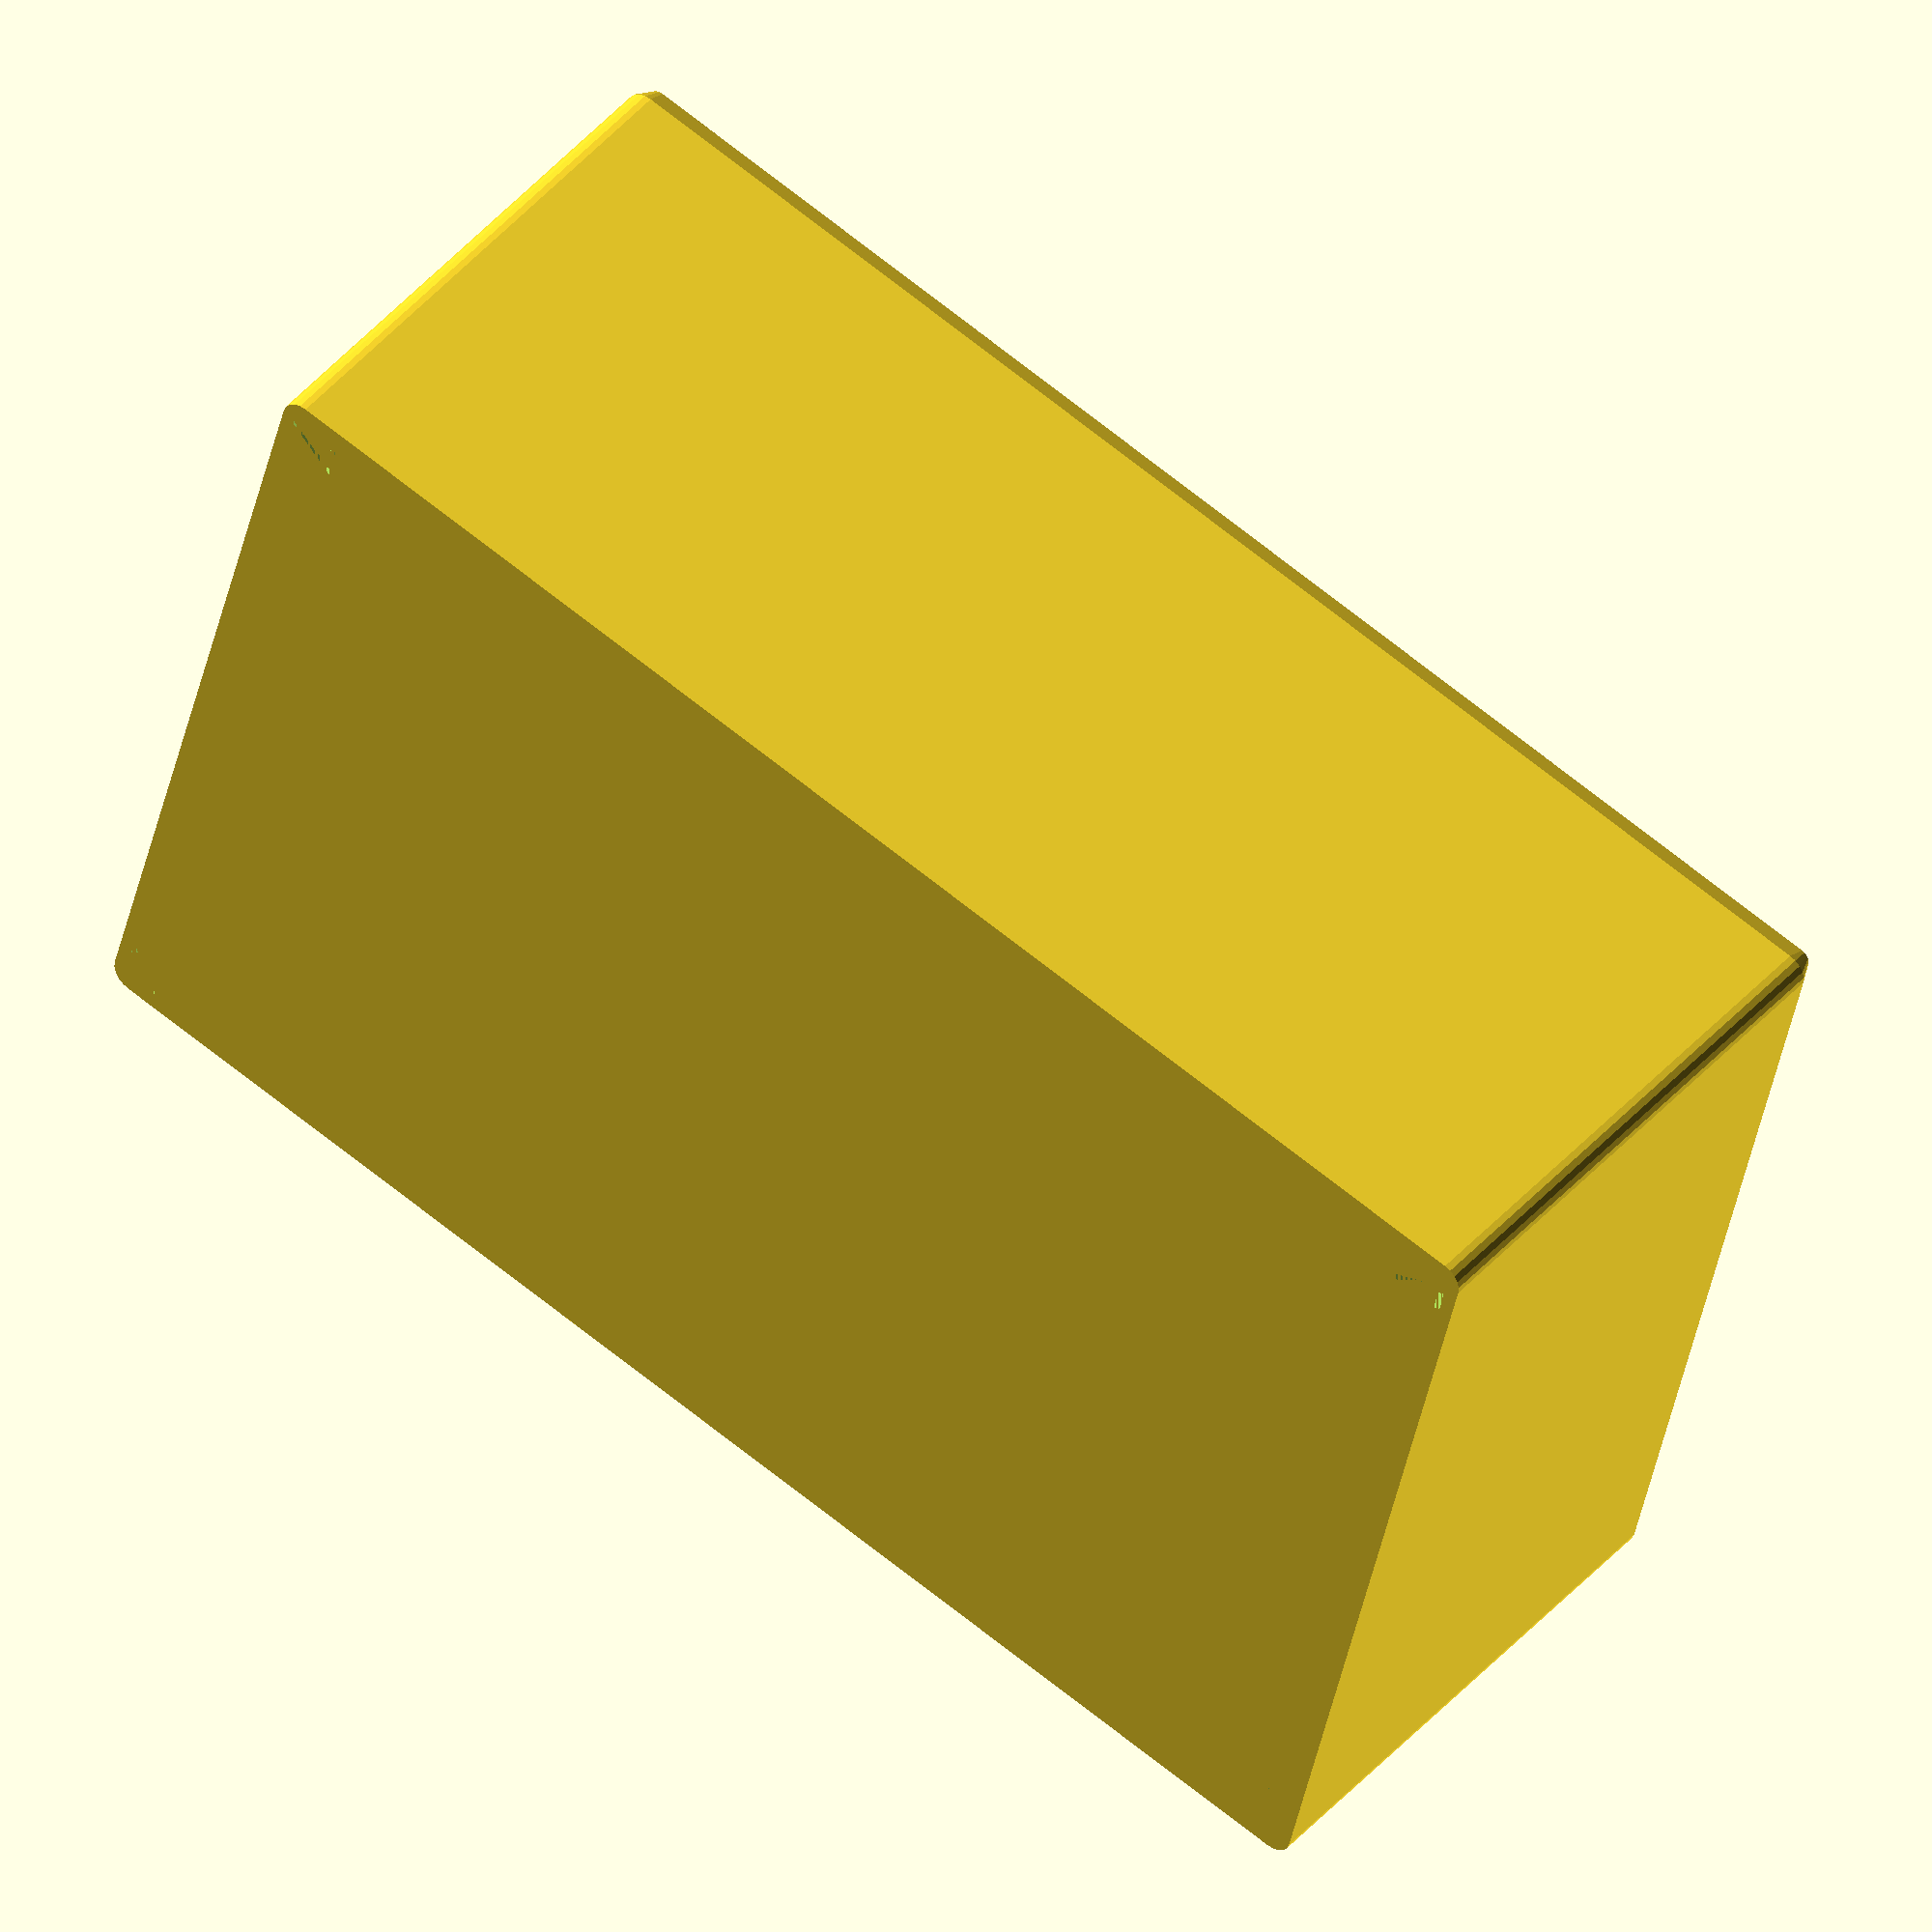
<openscad>
Smoothness = 20;
tol = 0.15;
Wall = 2;
TOL = 1;




// // // // // // // // // // // // //
// // // // // Switches // // // // //
// // // // // // // // // // // // //

Puffer = 1;

Regulator = 10;
Solenoid = 10;
PCB = 1;

// // // // // // // // // // // // //
// // // Components Parameters / // // 
// // // // // // // // // // // // //

//Hardware measurements
r_M3 = 3/2; //M3 screw radius 
r_M3_nut = 6/2; //M3 nut radius
h_M3_nut = Wall; //M3 nut heigh
r_M6 = 6/2; //M6 screw radius

//Regulator- measurements taken from the regulator
x_Reg = 50.1;
y_Reg = 52.75;
z_Reg = 50.1;
RegKnobDiam = 35.8 + tol;
AirHoseInDiameter = 13.3 + tol;
AirHoseInYOffset = (36.95 + 48.05)/2 + .4;
AirHoseOutDiameter = 10.3 + tol;

//Solenoid - measurements taken from the solenoid.
x_Sol = 32.5;
y_Sol=88.6;
z_Sol = 10.1;
y_SolBody = 73.2;
x_SolRet = 4;
SolRetOffsetX = 6.5;
SolShelfDepth = 4;

//PCB - measurements taken from the PBC footprint.
x_PCB = 75;
y_PCB = 62.5;
z_PCB = 2;
pos_z_PCB = 25;

// DPDT switch
pos_y_DPDT = 20;
h_DPDT = 9.14/2+0.51;
r_DPDT = 4.75/2;

// Potentiometer
pos_y_Pot = 41.25;
h_Pot = 1;
r_Pot = 2;


x_Box = 75+2*TOL;
y_Box = 125 +2*TOL;
z_Box = z_Reg + Wall;
h_Screw = 5;

// Reg derived quantities
RegYPosition = y_Box/2 - 6.8;
RegSpacerDepth = y_Box/2 - RegYPosition;
RegSpacerWidth = 6;

// sol derived quantities
SolYPosition = -y_Box/2 + 2*(r_M3+Wall);
SolShelfHeight  = z_Box - Wall - 2 * z_Sol;
SolRetHeight = SolShelfHeight + z_Sol;



screw01 = [-x_Box/2+2*Wall,-y_Box/2+2*Wall,h_M3_nut];
screw02 = [-x_Box/2+2*Wall,y_Box/2+2*Wall,h_M3_nut];
screw03 = [x_Box/2+2*Wall,-y_Box/2+2*Wall,h_M3_nut];
screw04 = [x_Box/2+2*Wall,y_Box/2+2*Wall,Wall];


module Box(){
    difference(){
        minkowski(){
            translate([-x_Box/2+Wall,-y_Box/2+Wall,0])cube([x_Box+2*Wall,y_Box+2*Wall,z_Box-Wall]);
            cylinder(r1=Wall, h=Wall, $fn=Smoothness);
        }
                    
        // DPDT
        translate([x_Box/2+2*Wall-TOL,-y_Box/2+2*Wall+TOL+pos_y_DPDT,pos_z_PCB+h_DPDT])rotate([0,90,0])cylinder(r=r_DPDT,h=2*Wall+TOL,$fn=Smoothness);
        
        // Potentiometer
        translate([x_Box/2+2*Wall-TOL,-y_Box/2+2*Wall+TOL+pos_y_Pot,pos_z_PCB+h_Pot])rotate([0,90,0])cylinder(r=r_Pot
        ,h=2*Wall+TOL,$fn=Smoothness);        
        
        difference(){translate([-x_Box/2+2*Wall,-y_Box/2+2*Wall,Wall])cube([x_Box,y_Box,z_Box]);
           
            

            
//            // Regulator Spacer
//            #translate([-x_Box/2 + Wall + x_Reg, RegYPosition + RegSpacerDepth/2, Wall/2+z_Box/2]) cube([RegSpacerWidth, RegSpacerDepth, z_Box - Wall], true);

//            // Solenoid Shelf Back
//            translate([x_Box/2 - Wall - x_Sol/2, SolYPosition + SolShelfDepth/2,Wall + SolShelfHeight/2]) cube([x_Sol, SolShelfDepth, SolShelfHeight], true);
        
//            // Solenoid rear Retainer
//            translate([x_Box/2 - Wall - x_Sol - x_SolRet/2, SolYPosition + SolShelfDepth/2,Wall + SolRetHeight/2]) cube([x_SolRet, SolShelfDepth, SolRetHeight], true);
//
//            // Solenoid Shelf Front
//            translate([x_Box/2 - Wall - x_Sol/2, SolYPosition + y_SolBody - SolShelfDepth/2, Wall + SolShelfHeight/2]) cube([x_Sol, SolShelfDepth, SolShelfHeight], true);

//            // Solenoid Front Retainer1
//            translate([x_Box/2 - Wall - x_Sol - x_SolRet/2 + SolRetOffsetX, SolYPosition + y_SolBody + x_SolRet/2,Wall + SolRetHeight/2]) cube([x_SolRet , x_SolRet, SolRetHeight], true);
//        
//            // Solenoid Front Retainer2
//            translate([x_Box/2 - Wall - x_Sol - x_SolRet/2, SolYPosition + y_SolBody - SolShelfDepth/2, Wall + SolRetHeight/2]) cube([x_SolRet, SolShelfDepth, SolRetHeight], true);
        
//            // MountingPoints 
//            // Rear Right
//            translate([XLen/2 - Thickness - BoardEdgeX, BoardYPosition + BoardEdgeY, -ZLen/2 + Thickness + MountPointHeight/2]) cylinder(MountPointHeight, MountPointOuterDiameter/2, MountPointOuterDiameter/2, $fn=Smoothness, true);
//        
//            // Rear Left
//            translate([XLen/2 - Thickness - BoardEdgeX - MountPointWidth, BoardYPosition + BoardEdgeY, -ZLen/2 + Thickness + MountPointHeight/2]) cylinder(MountPointHeight, MountPointOuterDiameter/2, MountPointOuterDiameter/2, $fn=Smoothness, true);
//
//            // Front Right
//            translate([XLen/2 - Thickness - BoardEdgeX, BoardYPosition + BoardEdgeY + MountPointLength, -ZLen/2 + Thickness + MountPointHeight/2]) cylinder(MountPointHeight, MountPointOuterDiameter/2, MountPointOuterDiameter/2, $fn=Smoothness, true);
//
//            // Front Left
//            translate([XLen/2 - Thickness - BoardEdgeX - MountPointWidth, BoardYPosition + BoardEdgeY + MountPointLength, -ZLen/2 + Thickness + MountPointHeight/2]) cylinder(MountPointHeight, MountPointOuterDiameter/2, MountPointOuterDiameter/2, $fn=Smoothness, true);

//            // Power Jack Support vertical
//            translate([XLen/2 - Thickness/2 - PowerJackSupportDepth/2, PowerJackYPosition - PowerJackWidth/2 - Thickness/2, -ZLen/2 + Thickness + MountPointHeight + USBZOffset ] ) 
//        cube([PowerJackSupportDepth, Thickness, PowerJackHeight], true);
//        
//            // Power Jack Support Horiz
//            translate([XLen/2 - Thickness/2 - PowerJackSupportDepth/2, PowerJackYPosition, -ZLen/2 + Thickness + MountPointHeight + USBZOffset - PowerJackHeight/2 - Thickness/2] ) 
//        cube([PowerJackSupportDepth, PowerJackWidth, Thickness], true);
    }
        
        translate(screw01-[0,0,h_M3_nut])cylinder(r=r_M3_nut+tol,h=h_M3_nut,$fn=6);
        translate(screw02-[0,0,h_M3_nut])cylinder(r=r_M3_nut+tol,h=h_M3_nut,$fn=6);
        translate(screw03-[0,0,h_M3_nut])cylinder(r=r_M3_nut+tol,h=h_M3_nut,$fn=6);
        translate(screw04-[0,0,h_M3_nut])cylinder(r=r_M3_nut+tol,h=h_M3_nut,$fn=6);
    
        translate(screw01)cylinder(r=r_M3+tol,h=z_Box,$fn=Smoothness);
        translate(screw02)cylinder(r=r_M3+tol,h=z_Box,$fn=Smoothness);
        translate(screw03)cylinder(r=r_M3+tol,h=z_Box,$fn=Smoothness);
        translate(screw04)cylinder(r=r_M3+tol,h=z_Box,$fn=Smoothness);
        
        //PCB();
    }
}


module Screw(){
    difference(){
        union(){
            translate(screw01)cylinder(r=r_M3+Wall/2,h=z_Box-h_M3_nut,$fn=Smoothness);
            translate(screw02)cylinder(r=r_M3+Wall/2,h=z_Box-h_M3_nut,$fn=Smoothness);
            translate(screw03)cylinder(r=r_M3+Wall/2,h=z_Box-h_M3_nut,$fn=Smoothness);
            translate(screw04)cylinder(r=r_M3+Wall/2,h=z_Box-h_M3_nut,$fn=Smoothness);
            
            translate(screw01)cylinder(r1=r_M3+Wall,r2=r_M3+Wall/2,h=4*Wall,$fn=Smoothness);
            translate(screw02)cylinder(r1=r_M3+Wall,r2=r_M3+Wall/2,h=4*Wall,$fn=Smoothness);
            translate(screw03)cylinder(r1=r_M3+Wall,r2=r_M3+Wall/2,h=4*Wall,$fn=Smoothness);
            translate(screw04)cylinder(r1=r_M3+Wall,r2=r_M3+Wall/2,h=4*Wall,$fn=Smoothness);
        }
        
        translate(screw01)cylinder(r=r_M3+tol,h=z_Box,$fn=Smoothness);
        translate(screw02)cylinder(r=r_M3+tol,h=z_Box,$fn=Smoothness);
        translate(screw03)cylinder(r=r_M3+tol,h=z_Box,$fn=Smoothness);
        translate(screw04)cylinder(r=r_M3+tol,h=z_Box,$fn=Smoothness);
    }
}

module Puffer(){
    Box();
    Screw();
}
if(Puffer==1)Puffer();
    

module Regulator(){
    color([1,0,1])translate([100,100,0])cube([x_Reg,y_Reg,z_Reg]);
}
if (Regulator==1)Regulator();
    
module Solenoid(){
    color([1,0,1])translate([12,-48,28])cube([x_Sol,y_Sol,z_Sol]);
}
if (Solenoid==1)Solenoid();
    
module PCB(){
    color([0.5,1,0.5])translate([-x_Box/2+2*Wall+TOL,-y_Box/2+2*Wall+TOL,pos_z_PCB-z_PCB])difference(){
        cube([x_PCB+2*tol,y_PCB+2*tol,z_PCB]);
        cylinder(r=r_M6,h=z_PCB,$fn=Smoothness);
        translate([x_PCB+2*tol,0,0])cylinder(r=r_M6,h=z_PCB,$fn=Smoothness);
        
    }
}
if (PCB==1)PCB();
    




</openscad>
<views>
elev=316.2 azim=76.5 roll=217.6 proj=o view=solid
</views>
